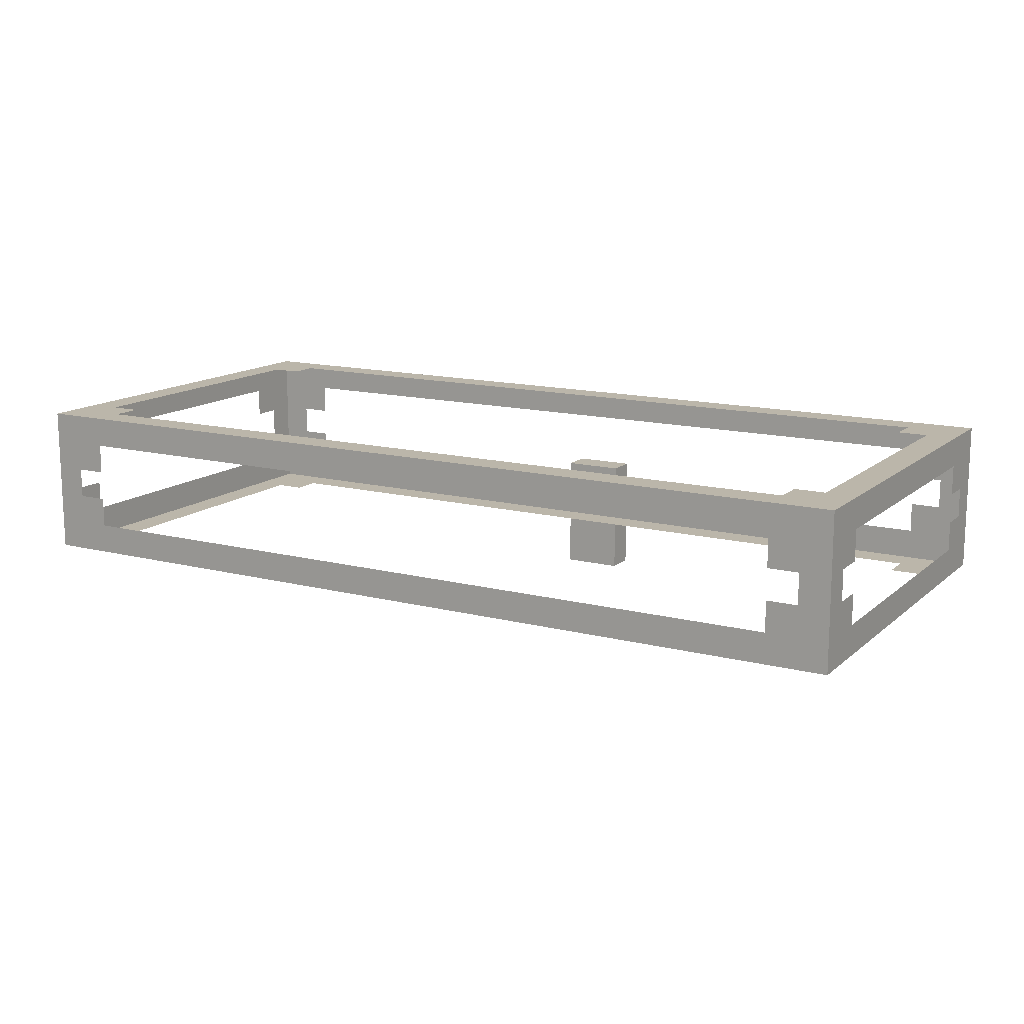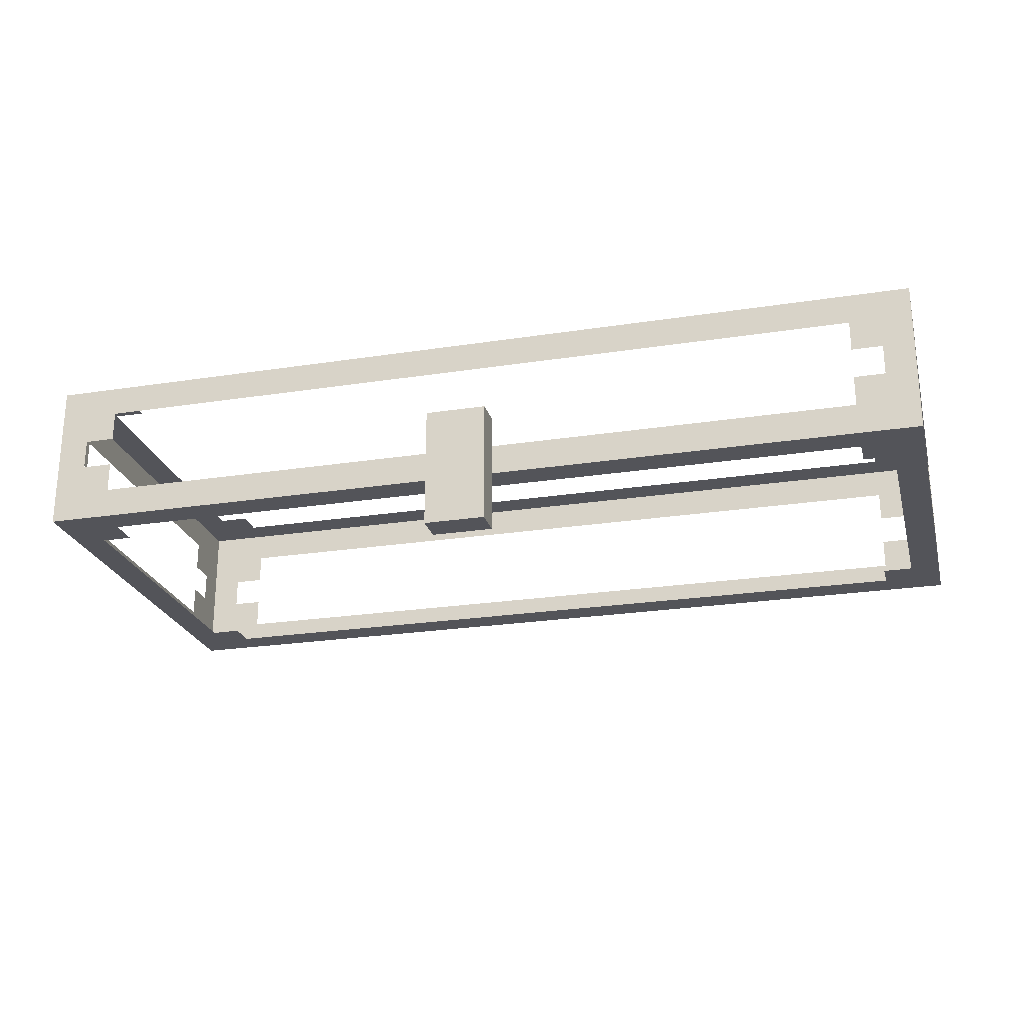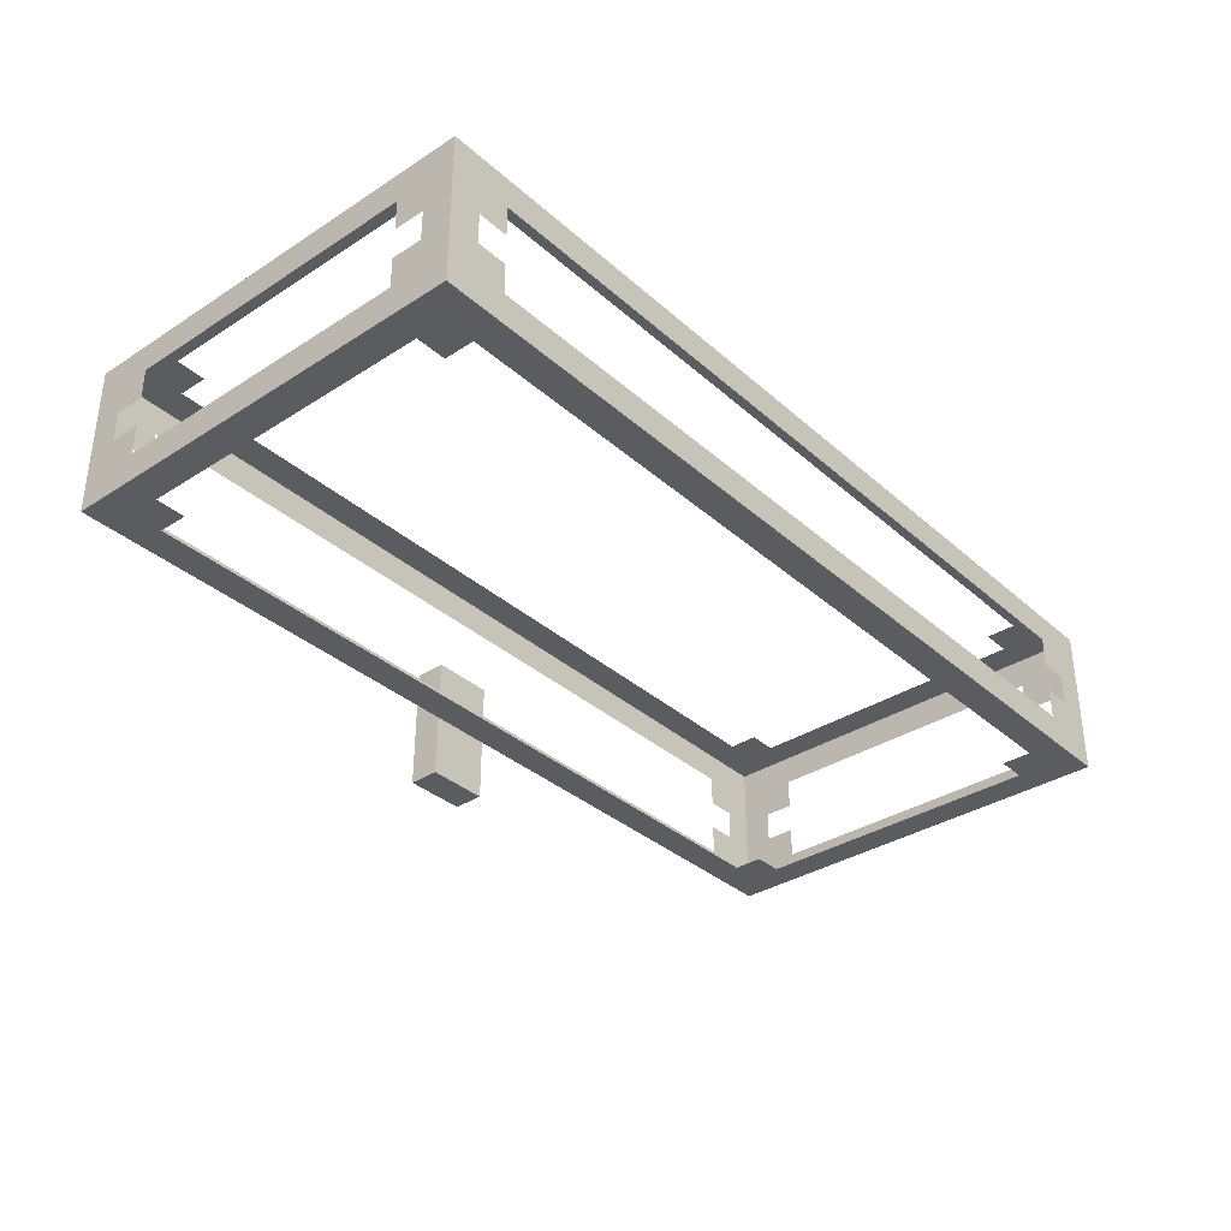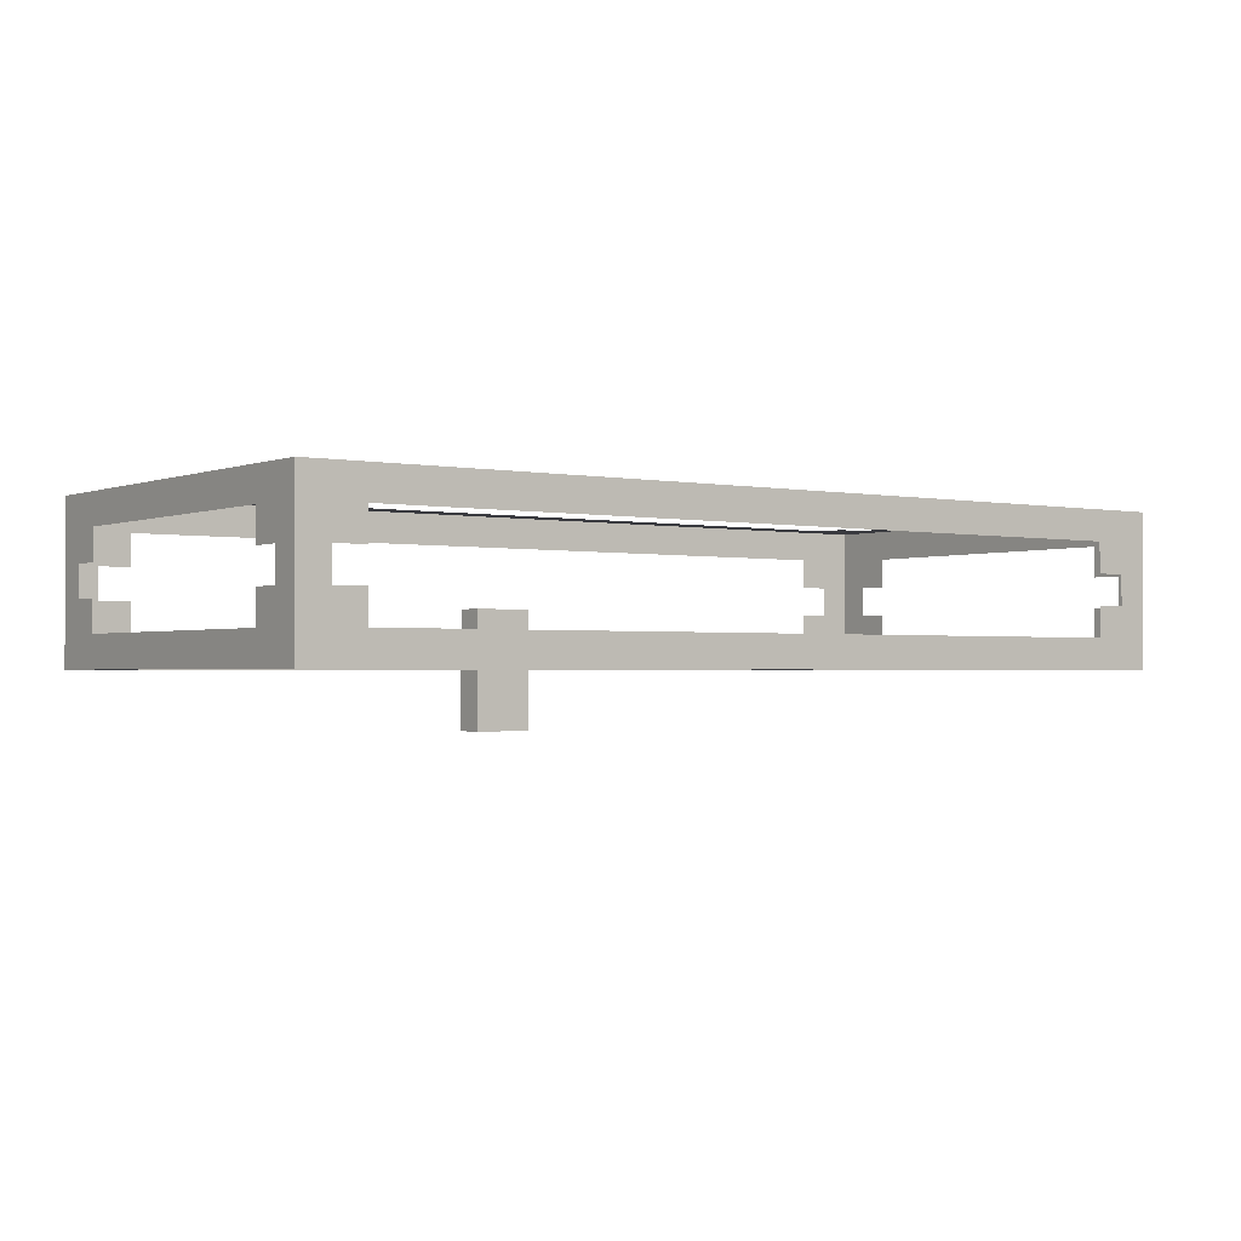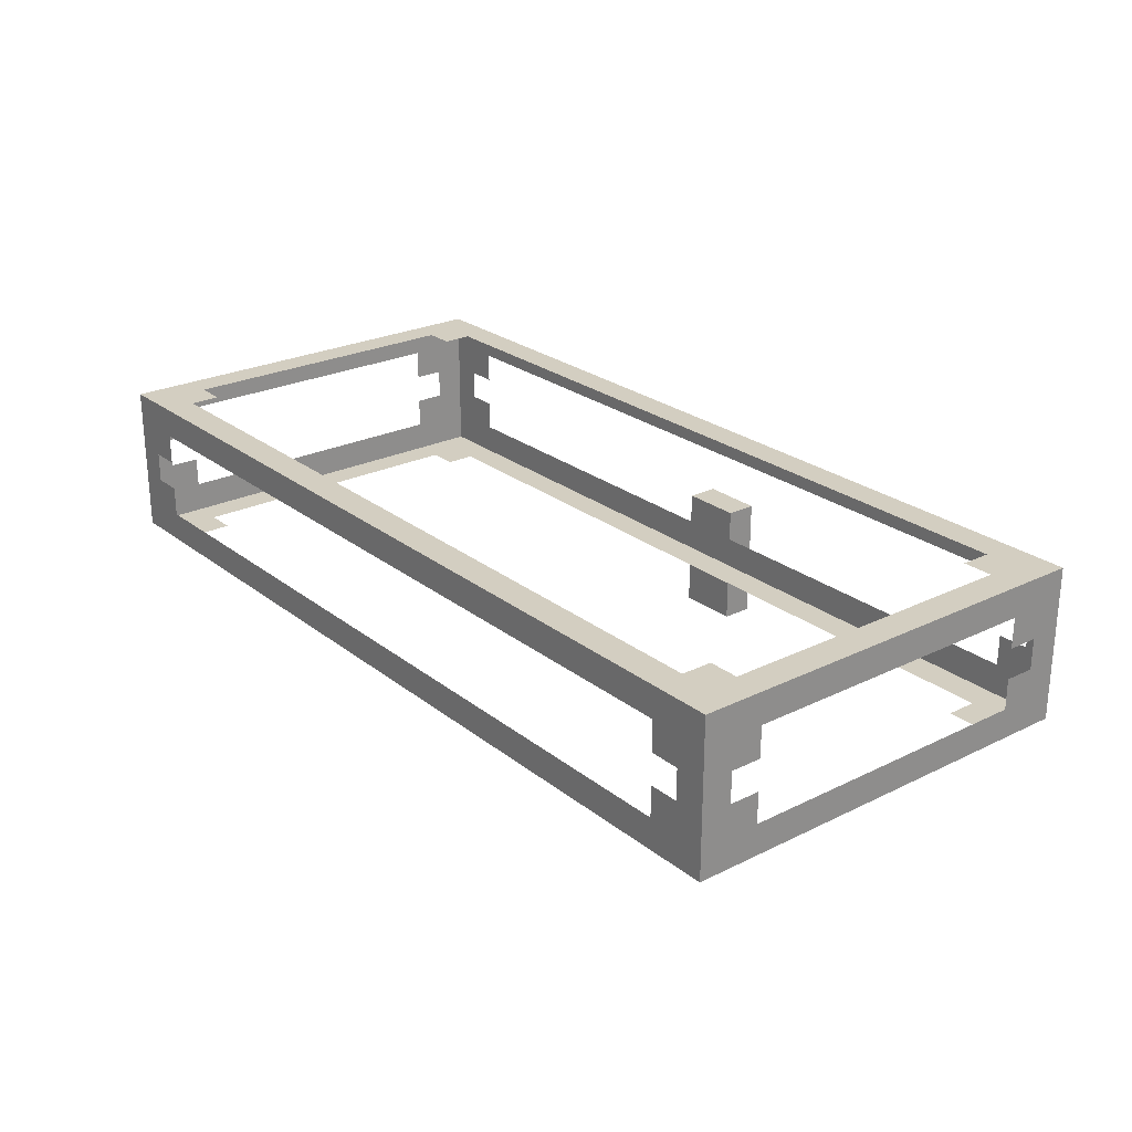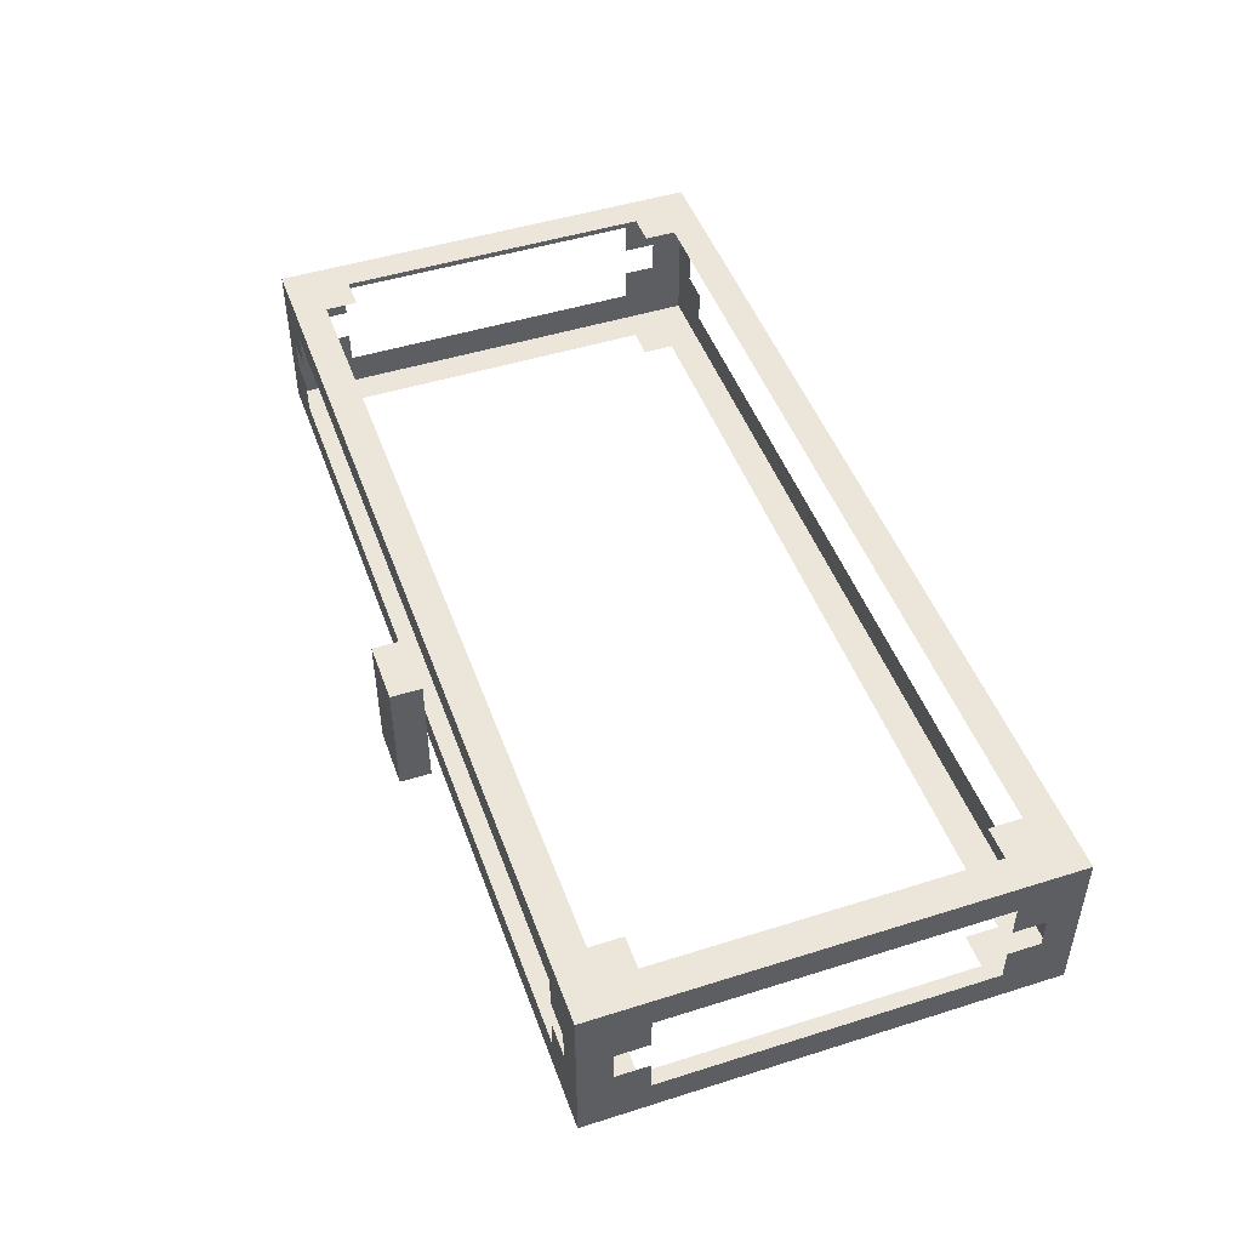
<metadata>
{"format":"obj","ext":"obj","renderer":"f3d","projection":"perspective","resolution":1024,"background":"white","views":[{"elev":13.9,"azim":-150.2,"up":"+Y"},{"elev":-23.9,"azim":14.5,"up":"+Y"},{"elev":-34.8,"azim":130.6,"up":"+Y"},{"elev":-1.4,"azim":143.8,"up":"+Y"},{"elev":24.9,"azim":-128.6,"up":"+Y"},{"elev":47.9,"azim":70.5,"up":"+Y"}]}
</metadata>
<code>
o reinforced_chest_lid_large_frame
v 1.938 0.3125 0.0625
v 1.938 0.3125 0.9375
v 0.0625 0.3125 0.9375
v 0.0625 0.3125 0.0625
v 1.938 0 0.0625
v 1.938 0 0.9375
v 0.0625 0 0.9375
v 0.0625 0 0.0625
v 1.062 0.125 1
v 1.062 -0.125 1
v 0.9375 -0.125 1
v 0.9375 0.125 1
v 1.062 0.125 0.9375
v 1.062 -0.125 0.9375
v 0.9375 0.125 0.9375
v 0.9375 -0.125 0.9375
v 1.938 0.0625 0.0625
v 1.938 0.0625 0.9375
v 0.0625 0.0625 0.9375
v 0.0625 0.0625 0.0625
v 1.938 0.125 0.0625
v 1.938 0.1875 0.0625
v 1.938 0.25 0.0625
v 1.938 0.125 0.9375
v 1.938 0.1875 0.9375
v 1.938 0.25 0.9375
v 0.0625 0.125 0.9375
v 0.0625 0.1875 0.9375
v 0.0625 0.25 0.9375
v 0.0625 0.125 0.0625
v 0.0625 0.1875 0.0625
v 0.0625 0.25 0.0625
v 1.938 0.3125 0.125
v 1.938 0.3125 0.1875
v 1 0 0.9375
v 1.938 0.3125 0.8125
v 1.938 0.3125 0.875
v 0.0625 0.3125 0.875
v 0.0625 0.3125 0.8125
v 0.0625 0.3125 0.1875
v 0.0625 0.3125 0.125
v 0.0625 0 0.875
v 0.0625 0 0.8125
v 1.812 0 0.9375
v 1.875 0 0.9375
v 0.125 0 0.0625
v 0.1875 0 0.0625
v 0.0625 0 0.1875
v 0.0625 0 0.125
v 1.938 0 0.125
v 1.938 0 0.1875
v 1 0 0.0625
v 1.938 0 0.8125
v 1.938 0 0.875
v 1.938 0.0625 0.125
v 1.938 0.0625 0.1875
v 1.938 0.0625 0.8125
v 1.938 0.0625 0.875
v 0.0625 0.0625 0.875
v 0.0625 0.0625 0.8125
v 1.812 0 0.0625
v 1.875 0 0.0625
v 0.125 0.3125 0.9375
v 0.1875 0.3125 0.9375
v 0.0625 0.0625 0.1875
v 0.0625 0.0625 0.125
v 0.0625 0.125 0.875
v 0.0625 0.125 0.8125
v 0.0625 0.125 0.1875
v 0.0625 0.125 0.125
v 0.0625 0.1875 0.875
v 0.0625 0.1875 0.8125
v 1 0.3125 0.9375
v 0.0625 0.1875 0.1875
v 0.0625 0.1875 0.125
v 0.0625 0.25 0.875
v 0.0625 0.25 0.8125
v 1.812 0.3125 0.9375
v 1.875 0.3125 0.9375
v 0.125 0.3125 0.0625
v 0.1875 0.3125 0.0625
v 0.0625 0.25 0.1875
v 0.0625 0.25 0.125
v 1.938 0.125 0.125
v 1.938 0.125 0.1875
v 1.938 0.125 0.8125
v 1.938 0.125 0.875
v 1.938 0.1875 0.125
v 1.938 0.1875 0.1875
v 1 0.3125 0.0625
v 1.938 0.1875 0.8125
v 1.938 0.1875 0.875
v 1.938 0.25 0.125
v 1.938 0.25 0.1875
v 1.812 0.3125 0.0625
v 1.875 0.3125 0.0625
v 1.938 0.25 0.8125
v 1.938 0.25 0.875
v 0.1875 0 0.9375
v 0.125 0 0.9375
v 0.125 0.0625 0.0625
v 0.1875 0.0625 0.0625
v 1 0.0625 0.0625
v 1.812 0.0625 0.0625
v 1.875 0.0625 0.0625
v 0.125 0.0625 0.9375
v 0.1875 0.0625 0.9375
v 1 0.0625 0.9375
v 1.812 0.0625 0.9375
v 1.875 0.0625 0.9375
v 0.125 0.25 0.9375
v 0.1875 0.25 0.9375
v 1 0.25 0.9375
v 1.812 0.25 0.9375
v 1.875 0.25 0.9375
v 0.125 0.1875 0.9375
v 0.1875 0.1875 0.9375
v 1.812 0.1875 0.9375
v 1.875 0.1875 0.9375
v 0.125 0.125 0.9375
v 0.1875 0.125 0.9375
v 1.812 0.125 0.9375
v 1.875 0.125 0.9375
v 0.125 0.125 0.0625
v 0.1875 0.125 0.0625
v 1.812 0.125 0.0625
v 1.875 0.125 0.0625
v 0.125 0.1875 0.0625
v 0.1875 0.1875 0.0625
v 1.812 0.1875 0.0625
v 1.875 0.1875 0.0625
v 0.125 0.25 0.0625
v 0.1875 0.25 0.0625
v 1 0.25 0.0625
v 1.812 0.25 0.0625
v 1.875 0.25 0.0625
v 0.125 0.3125 0.125
v 0.1875 0.3125 0.125
v 1 0.3125 0.125
v 1.812 0.3125 0.125
v 1.875 0.3125 0.125
v 0.125 0.3125 0.1875
v 0.1875 0.3125 0.1875
v 1.812 0.3125 0.1875
v 1.875 0.3125 0.1875
v 0.125 0.3125 0.8125
v 0.1875 0.3125 0.8125
v 1.812 0.3125 0.8125
v 1.875 0.3125 0.8125
v 0.125 0.3125 0.875
v 0.1875 0.3125 0.875
v 1 0.3125 0.875
v 1.812 0.3125 0.875
v 1.875 0.3125 0.875
v 1.875 0 0.125
v 1.812 0 0.125
v 1 0 0.125
v 0.1875 0 0.125
v 0.125 0 0.125
v 1.875 0 0.1875
v 1.812 0 0.1875
v 0.1875 0 0.1875
v 0.125 0 0.1875
v 1.875 0 0.8125
v 1.812 0 0.8125
v 0.1875 0 0.8125
v 0.125 0 0.8125
v 1.875 0 0.875
v 1.812 0 0.875
v 1 0 0.875
v 0.1875 0 0.875
v 0.125 0 0.875
f 9 12 11 10
f 13 9 10 14
f 14 10 11 16
f 16 11 12 15
f 9 13 15 12
f 13 14 16 15
f 106 19 7 100
f 168 54 6 45
f 150 38 3 63
f 54 58 18 6
f 98 37 2 26
f 46 8 20 101
f 132 32 4 80
f 120 27 19 106
f 49 66 20 8
f 83 41 4 32
f 66 70 30 20
f 70 75 31 30
f 75 83 32 31
f 63 3 29 111
f 111 29 28 116
f 116 28 27 120
f 101 20 30 124
f 124 30 31 128
f 128 31 32 132
f 58 87 24 18
f 87 92 25 24
f 92 98 26 25
f 22 23 93 88
f 88 93 94 89
f 47 52 157 158
f 91 97 98 92
f 21 22 88 84
f 17 21 84 55
f 55 84 85 56
f 46 47 158 159
f 8 46 159 49
f 156 155 160 161
f 57 86 87 58
f 28 29 76 71
f 71 76 77 72
f 74 82 83 75
f 27 28 71 67
f 19 27 67 59
f 59 67 68 60
f 159 158 162 163
f 49 159 163 48
f 65 69 70 66
f 29 3 38 76
f 76 38 39 77
f 77 39 40 82
f 82 40 41 83
f 7 19 59 42
f 42 59 60 43
f 43 60 65 48
f 48 65 66 49
f 23 1 33 93
f 93 33 34 94
f 48 163 167 43
f 165 164 168 169
f 94 34 36 97
f 97 36 37 98
f 5 17 55 50
f 50 55 56 51
f 51 56 57 53
f 53 57 58 54
f 80 4 41 137
f 137 41 40 142
f 142 40 39 146
f 146 39 38 150
f 62 5 50 155
f 155 50 51 160
f 167 166 171 172
f 160 51 53 164
f 43 167 172 42
f 164 53 54 168
f 52 61 156 157
f 61 62 155 156
f 36 149 154 37
f 149 148 153 154
f 147 146 150 151
f 34 145 149 36
f 33 141 145 34
f 141 140 144 145
f 138 137 142 143
f 1 96 141 33
f 96 95 140 141
f 95 90 139 140
f 90 81 138 139
f 81 80 137 138
f 22 131 136 23
f 131 130 135 136
f 129 128 132 133
f 21 127 131 22
f 17 105 127 21
f 105 104 126 127
f 102 101 124 125
f 25 119 123 24
f 26 115 119 25
f 115 114 118 119
f 112 111 116 117
f 2 79 115 26
f 79 78 114 115
f 78 73 113 114
f 73 64 112 113
f 64 63 111 112
f 24 123 110 18
f 123 122 109 110
f 121 120 106 107
f 23 136 96 1
f 136 135 95 96
f 135 134 90 95
f 134 133 81 90
f 133 132 80 81
f 5 62 105 17
f 62 61 104 105
f 61 52 103 104
f 52 47 102 103
f 47 46 101 102
f 37 154 79 2
f 154 153 78 79
f 153 152 73 78
f 152 151 64 73
f 151 150 63 64
f 42 172 100 7
f 172 171 99 100
f 171 170 35 99
f 170 169 44 35
f 169 168 45 44
f 18 110 45 6
f 110 109 44 45
f 109 108 35 44
f 108 107 99 35
f 107 106 100 99

</code>
